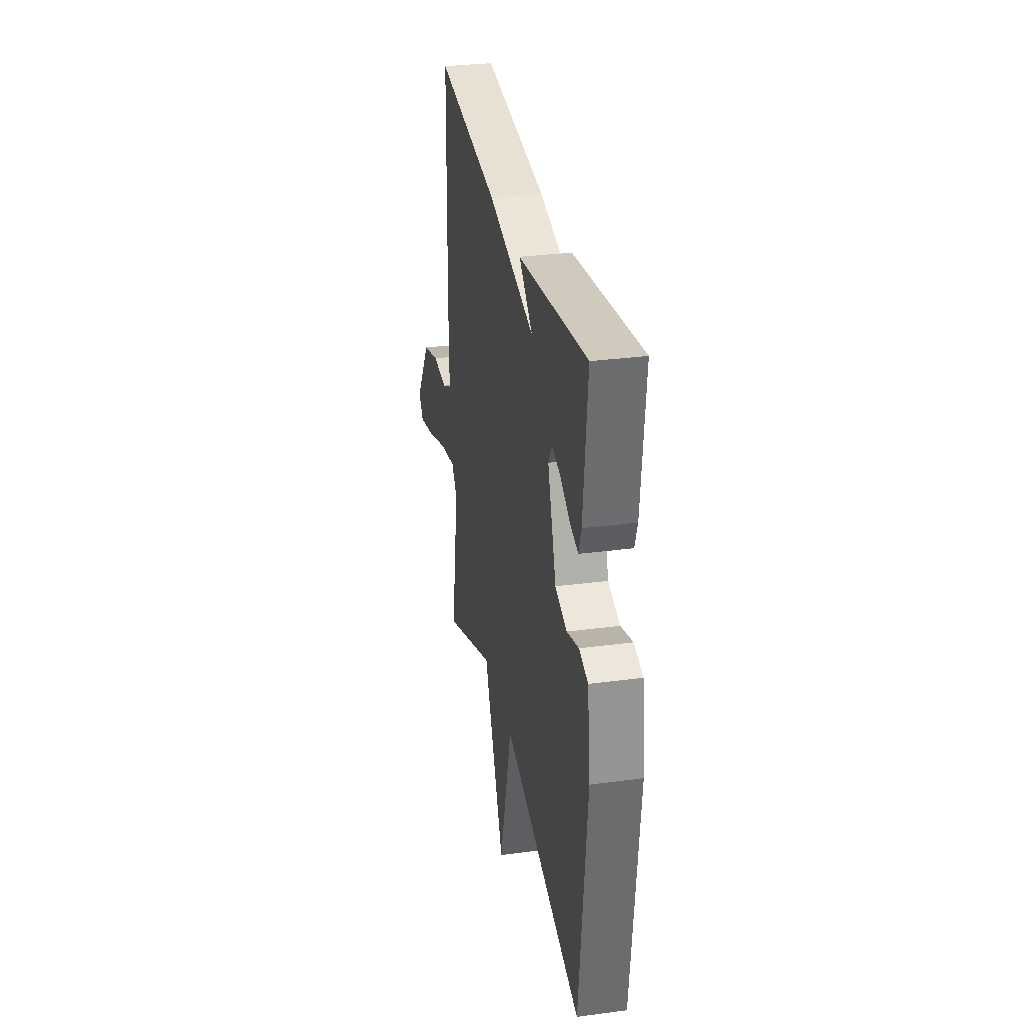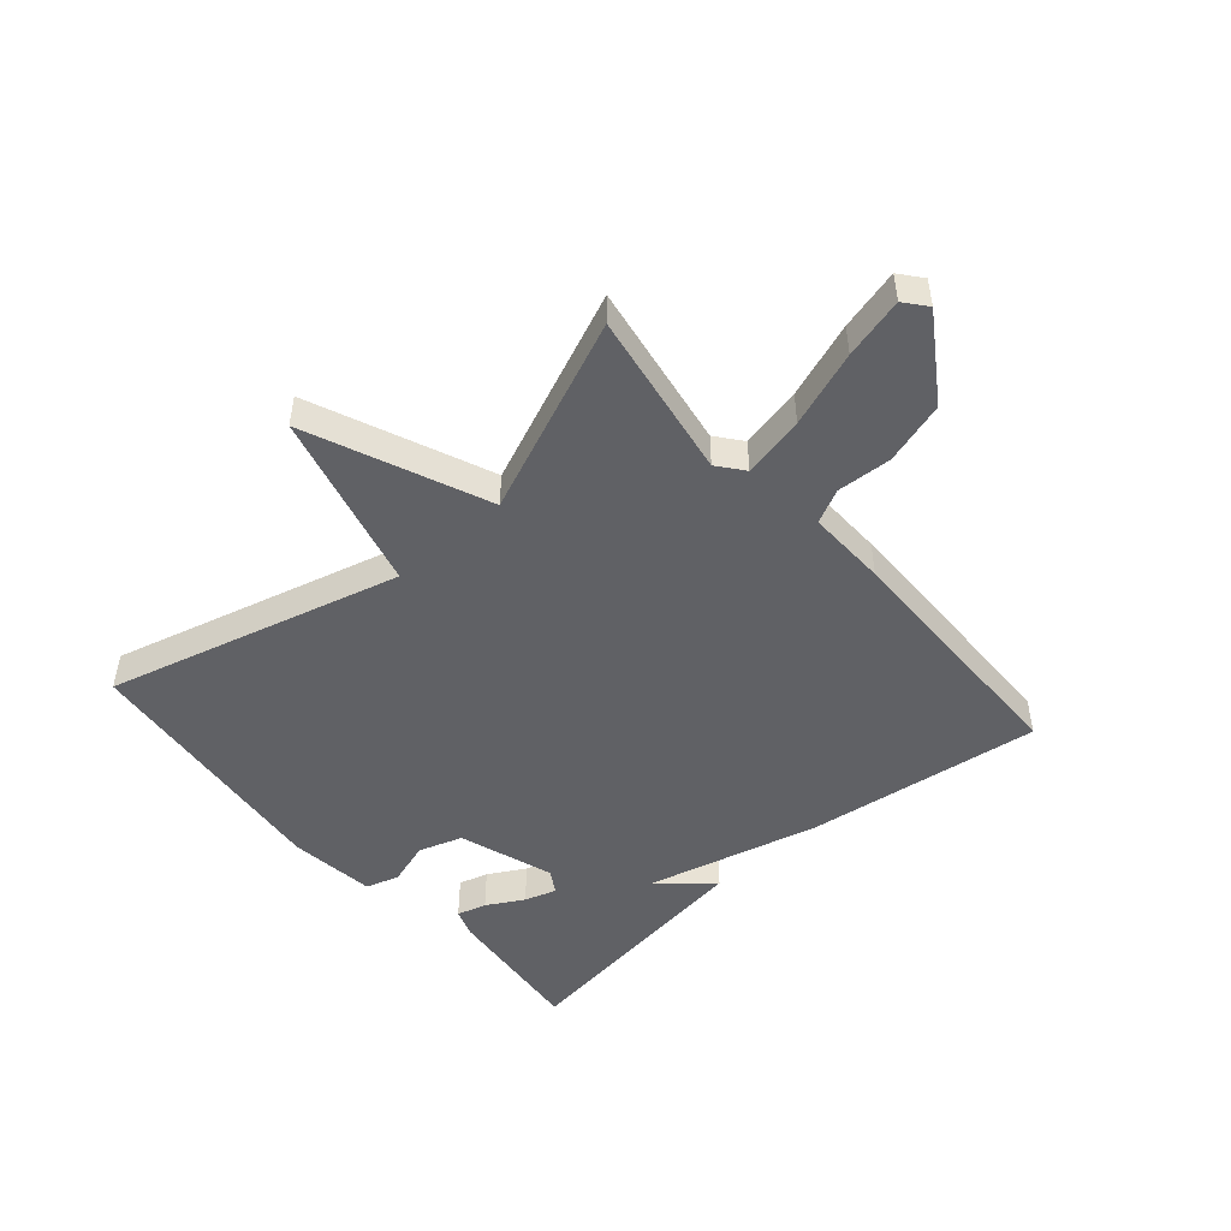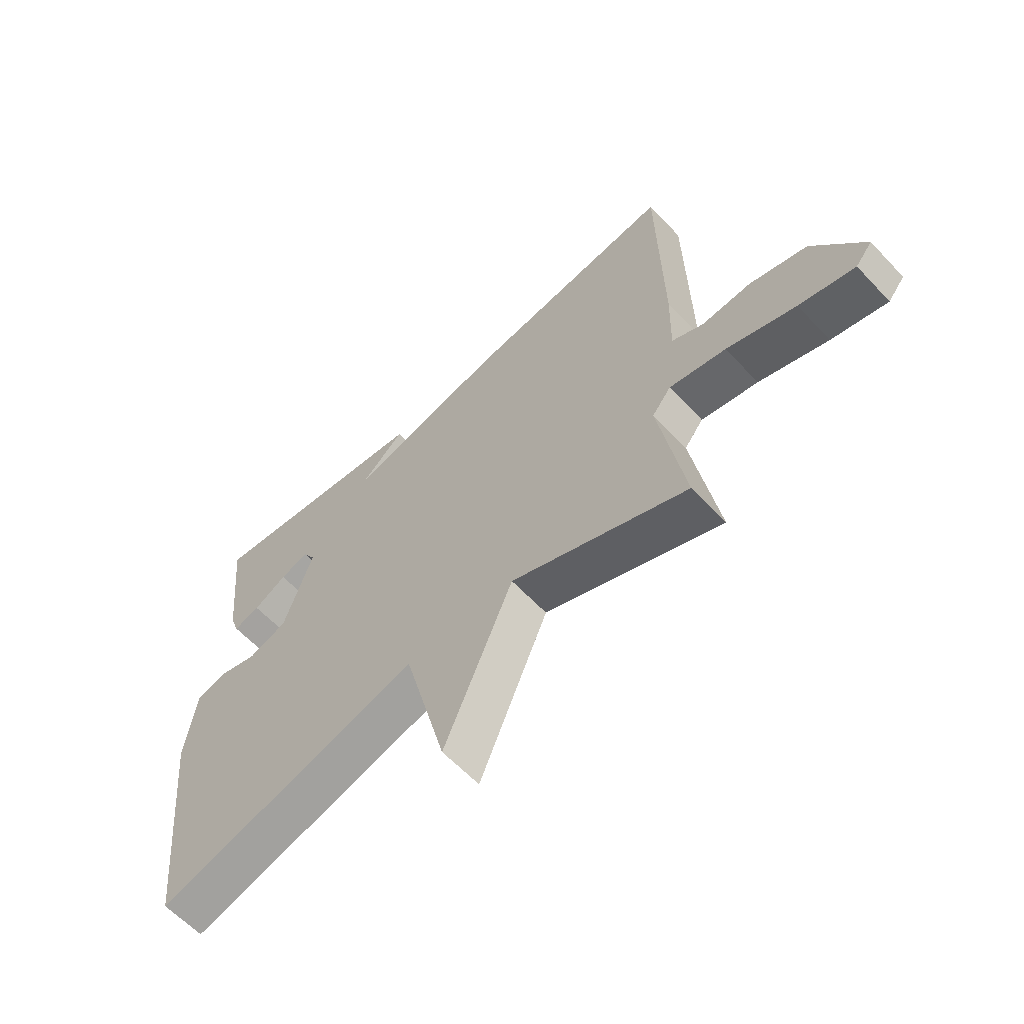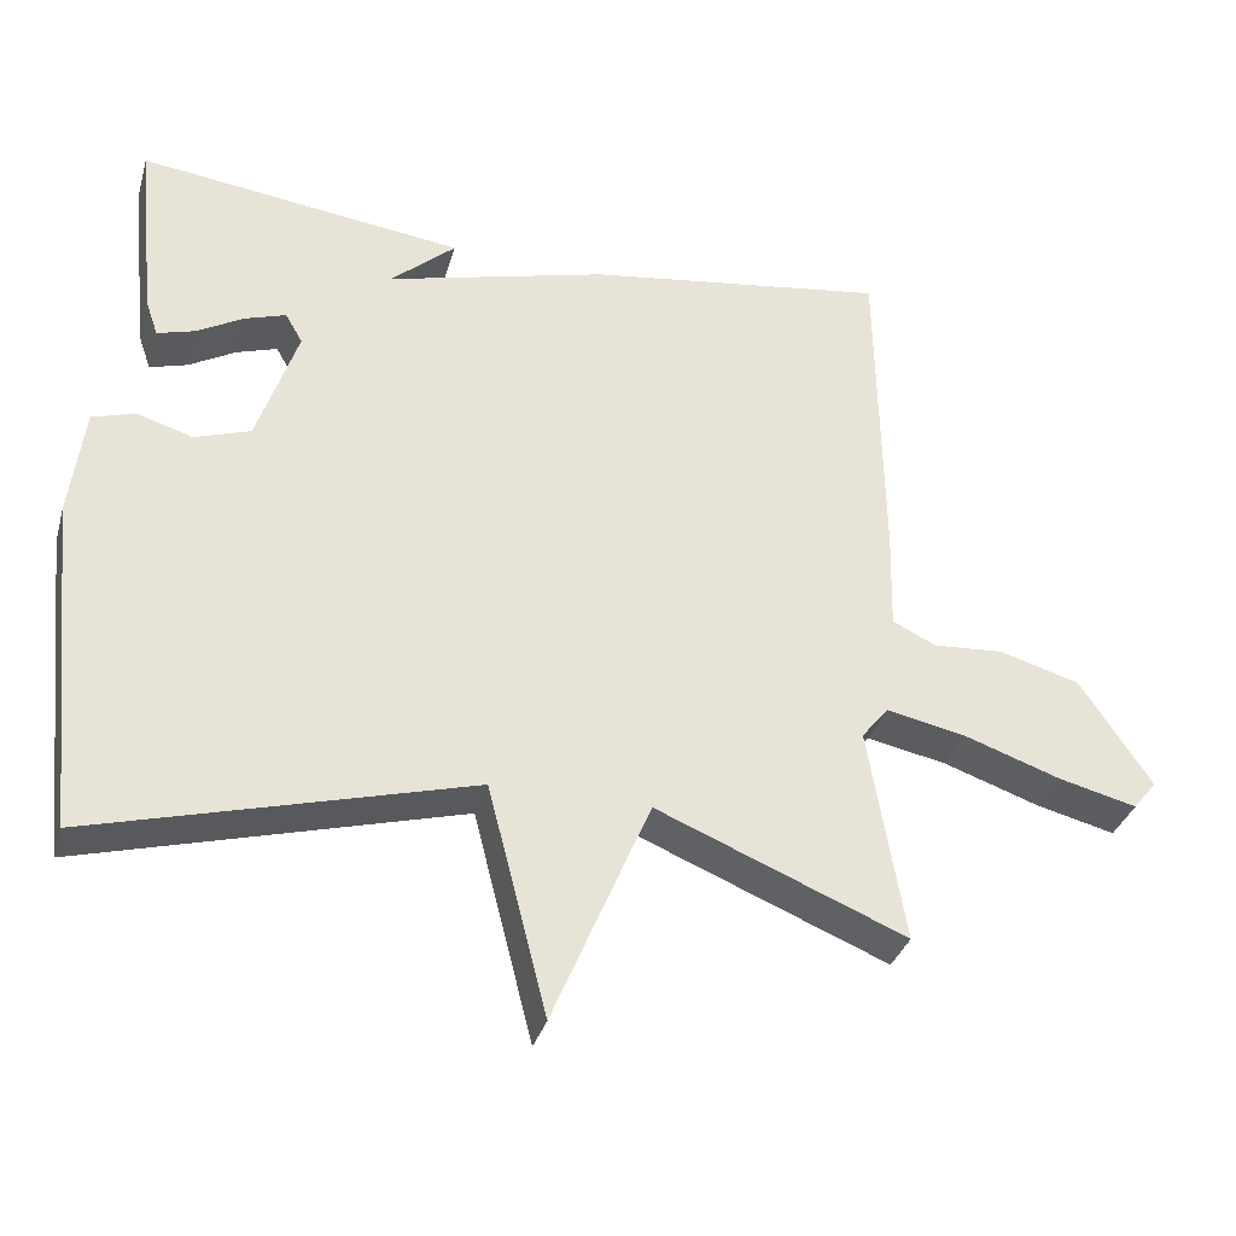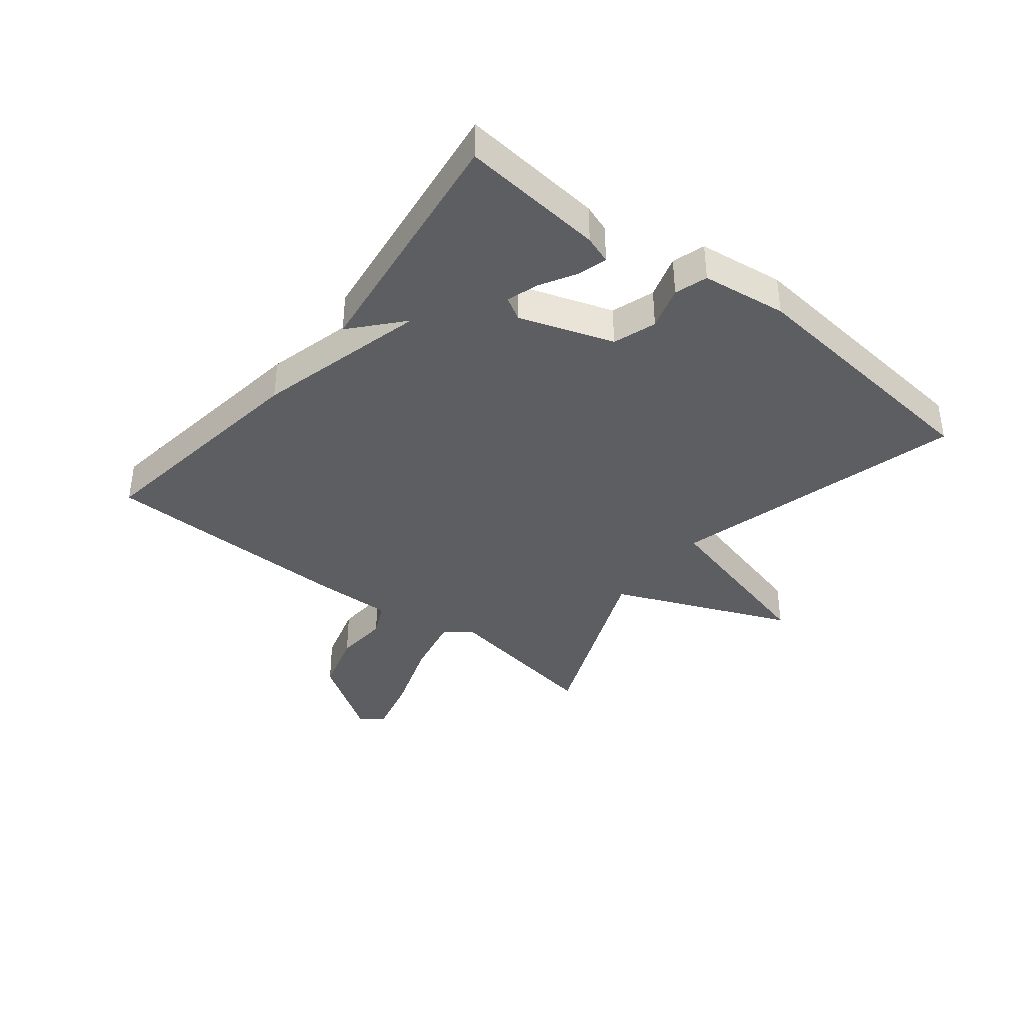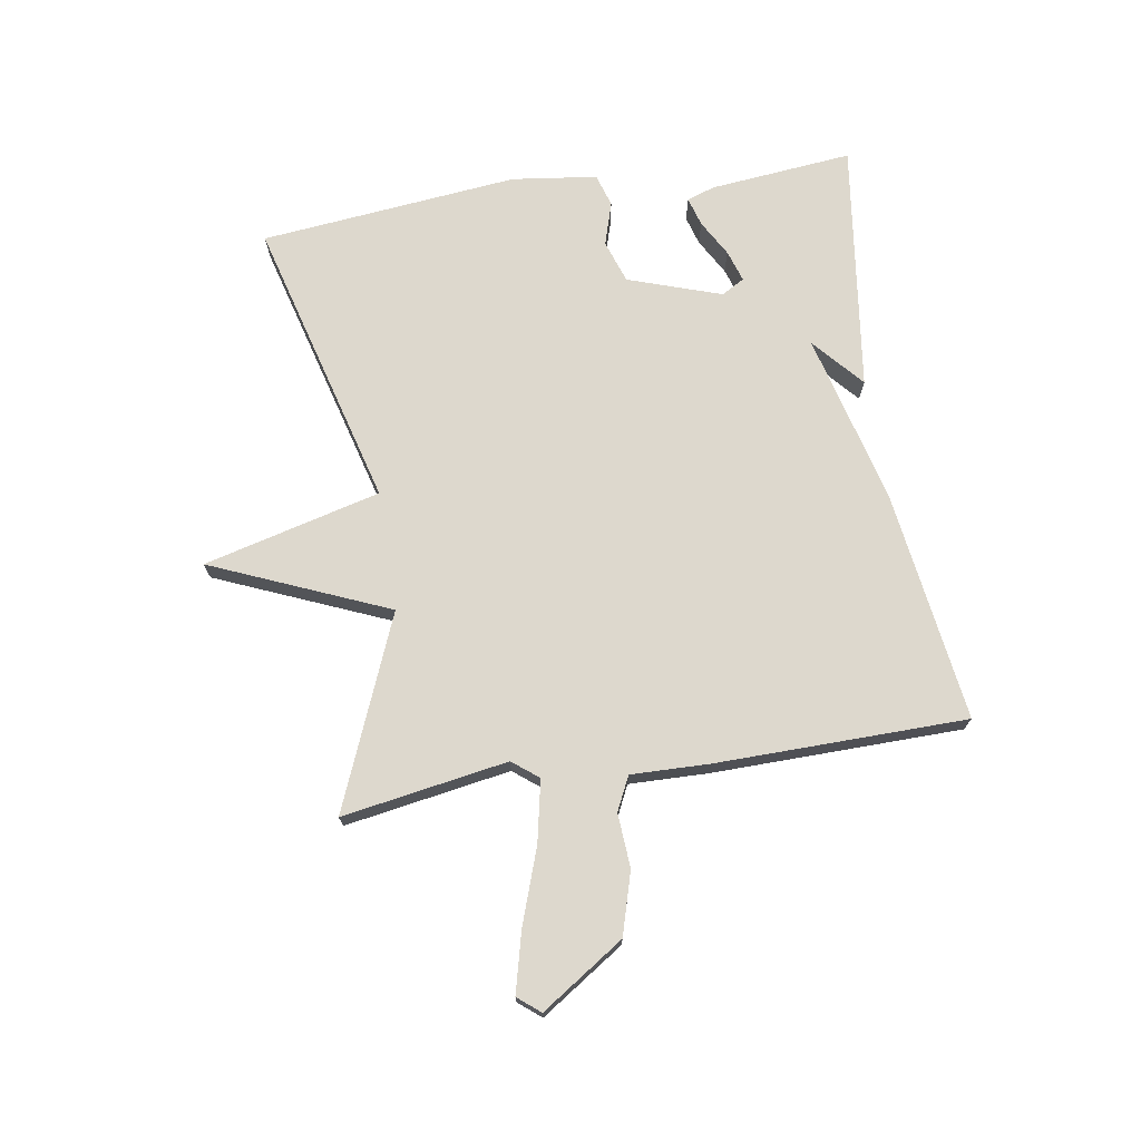
<metadata>
{"format":"obj","ext":"obj","renderer":"f3d","projection":"perspective","resolution":1024,"background":"white","views":[{"elev":30.6,"azim":79.1,"up":"+Z"},{"elev":-49.2,"azim":-138.8,"up":"+Y"},{"elev":-61.3,"azim":-137.0,"up":"+Z"},{"elev":-33.9,"azim":164.6,"up":"+Z"},{"elev":-38.4,"azim":51.7,"up":"+Y"},{"elev":72.3,"azim":-99.0,"up":"+Y"}]}
</metadata>
<code>
v 0.5 0.07 -0.5
v 0.018 0.07 -0.369
v -0.058 0.07 -0.663
v -0.182 0.07 -0.369
v -0.5 0.07 -0.5
v -0.454 0.07 -0.225
v -0.488 0.07 -0.182
v -0.59 0.07 -0.203
v -0.714 0.07 -0.246
v -0.814 0.07 -0.271
v -0.844 0.07 -0.234
v -0.753 0.07 -0.097
v -0.65 0.07 -0.067
v -0.56 0.07 -0.073
v -0.504 0.07 -0.046
v -0.507 0.07 0.085
v -0.5 0.07 0.5
v -0.115 0.07 0.446
v 0.168 0.07 0.373
v 0.085 0.07 0.446
v 0.5 0.07 0.5
v 0.476 0.07 0.263
v 0.46 0.07 0.217
v 0.412 0.07 0.231
v 0.352 0.07 0.265
v 0.3 0.07 0.282
v 0.278 0.07 0.244
v 0.33 0.07 0.089
v 0.401 0.07 0.065
v 0.473 0.07 0.087
v 0.527 0.07 0.07
v 0.545 0.07 -0.071
v 0.5 0 -0.5
v 0.018 0 -0.369
v -0.058 0 -0.663
v -0.182 0 -0.369
v -0.5 0 -0.5
v -0.454 0 -0.225
v -0.488 0 -0.182
v -0.59 0 -0.203
v -0.714 0 -0.246
v -0.814 0 -0.271
v -0.844 0 -0.234
v -0.753 0 -0.097
v -0.65 0 -0.067
v -0.56 0 -0.073
v -0.504 0 -0.046
v -0.507 0 0.085
v -0.5 0 0.5
v -0.115 0 0.446
v 0.168 0 0.373
v 0.085 0 0.446
v 0.5 0 0.5
v 0.476 0 0.263
v 0.46 0 0.217
v 0.412 0 0.231
v 0.352 0 0.265
v 0.3 0 0.282
v 0.278 0 0.244
v 0.33 0 0.089
v 0.401 0 0.065
v 0.473 0 0.087
v 0.527 0 0.07
v 0.545 0 -0.071
f 32 1 2
f 31 32 2
f 30 31 2
f 29 30 2
f 28 29 2
f 27 28 2
f 23 24 25
f 22 23 25
f 21 22 25
f 20 21 25
f 19 20 25
f 19 25 26
f 19 26 27
f 18 19 27
f 17 18 27
f 16 17 27
f 15 16 27
f 12 13 14
f 11 12 14
f 10 11 14
f 9 10 14
f 8 9 14
f 14 15 27
f 8 14 27
f 7 8 27
f 4 5 6
f 7 27 2
f 6 7 2
f 4 6 2
f 2 3 4
f 34 33 64
f 34 64 63
f 34 63 62
f 34 62 61
f 34 61 60
f 34 60 59
f 57 56 55
f 57 55 54
f 57 54 53
f 57 53 52
f 57 52 51
f 58 57 51
f 59 58 51
f 59 51 50
f 59 50 49
f 59 49 48
f 59 48 47
f 46 45 44
f 46 44 43
f 46 43 42
f 46 42 41
f 46 41 40
f 59 47 46
f 59 46 40
f 59 40 39
f 38 37 36
f 34 59 39
f 34 39 38
f 34 38 36
f 36 35 34
f 1 33 34 2
f 2 34 35 3
f 3 35 36 4
f 4 36 37 5
f 5 37 38 6
f 6 38 39 7
f 7 39 40 8
f 8 40 41 9
f 9 41 42 10
f 10 42 43 11
f 11 43 44 12
f 12 44 45 13
f 13 45 46 14
f 14 46 47 15
f 15 47 48 16
f 16 48 49 17
f 17 49 50 18
f 18 50 51 19
f 19 51 52 20
f 20 52 53 21
f 21 53 54 22
f 22 54 55 23
f 23 55 56 24
f 24 56 57 25
f 25 57 58 26
f 26 58 59 27
f 27 59 60 28
f 28 60 61 29
f 29 61 62 30
f 30 62 63 31
f 31 63 64 32
f 32 64 33 1

</code>
